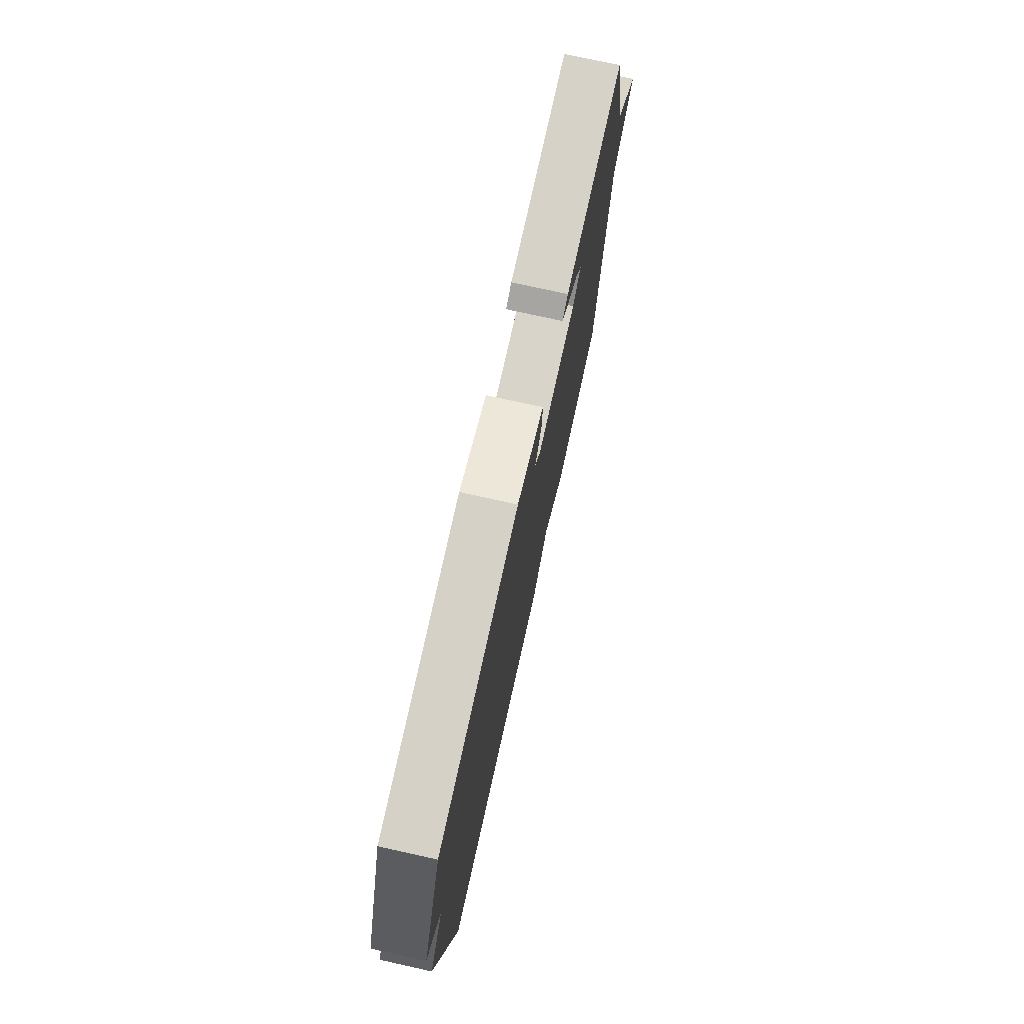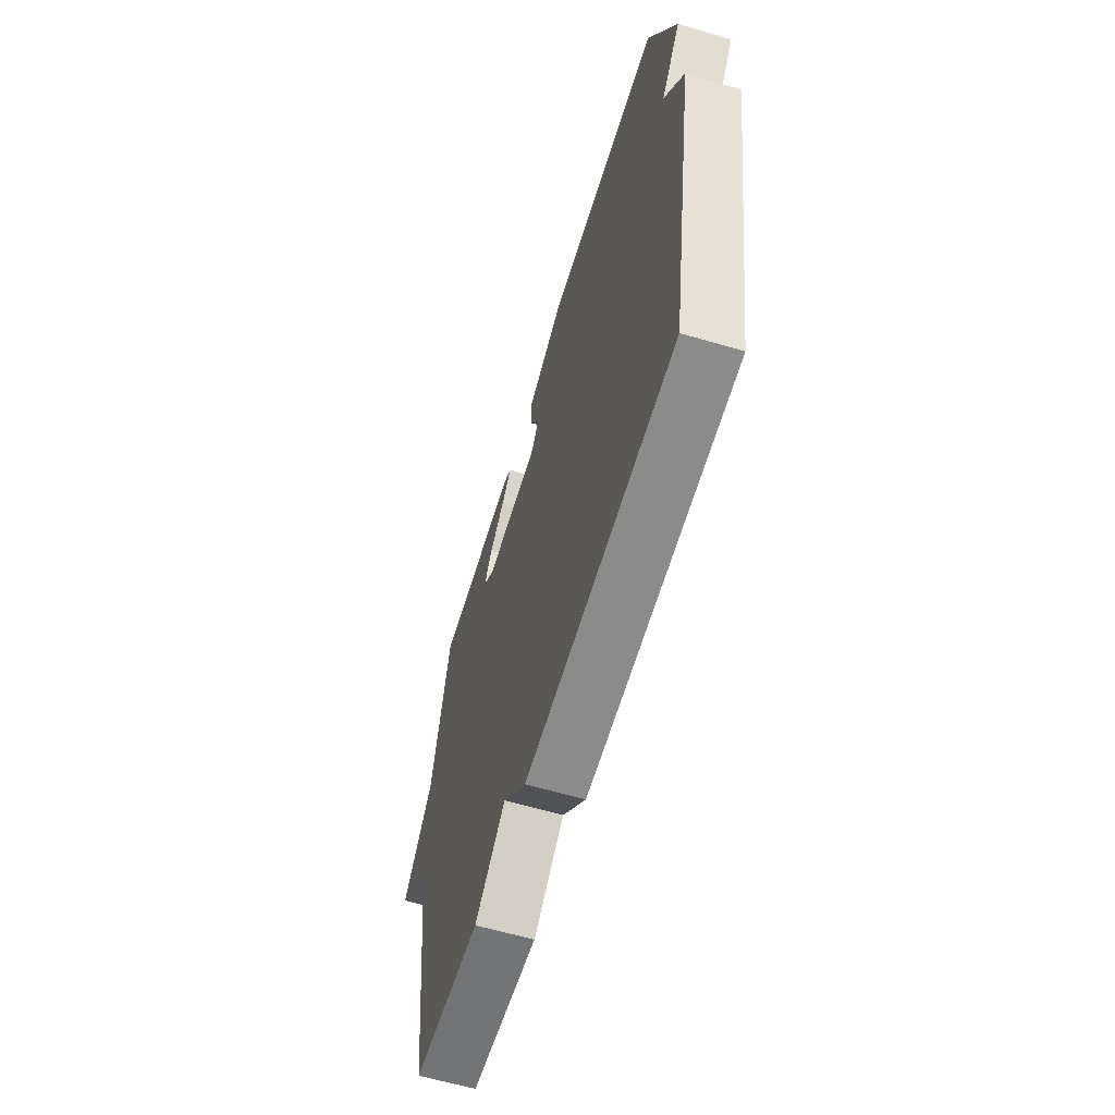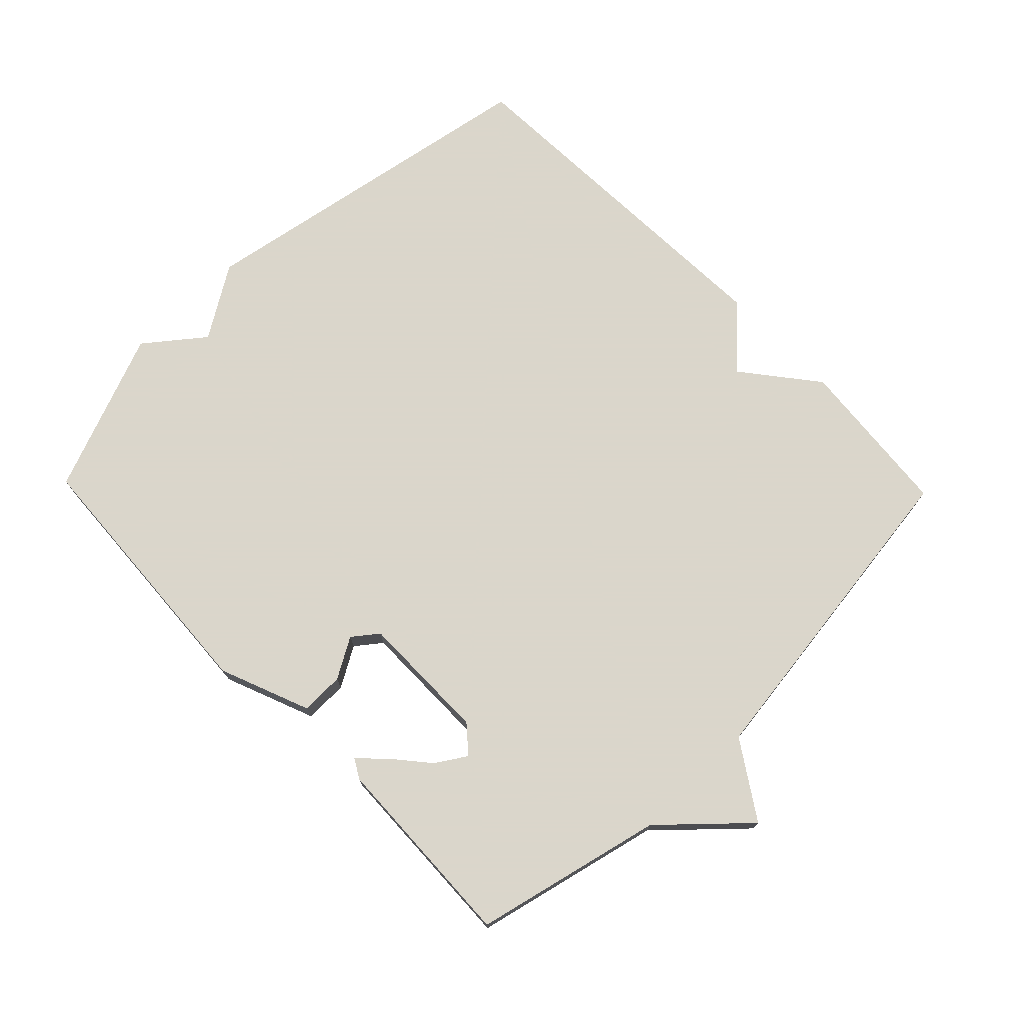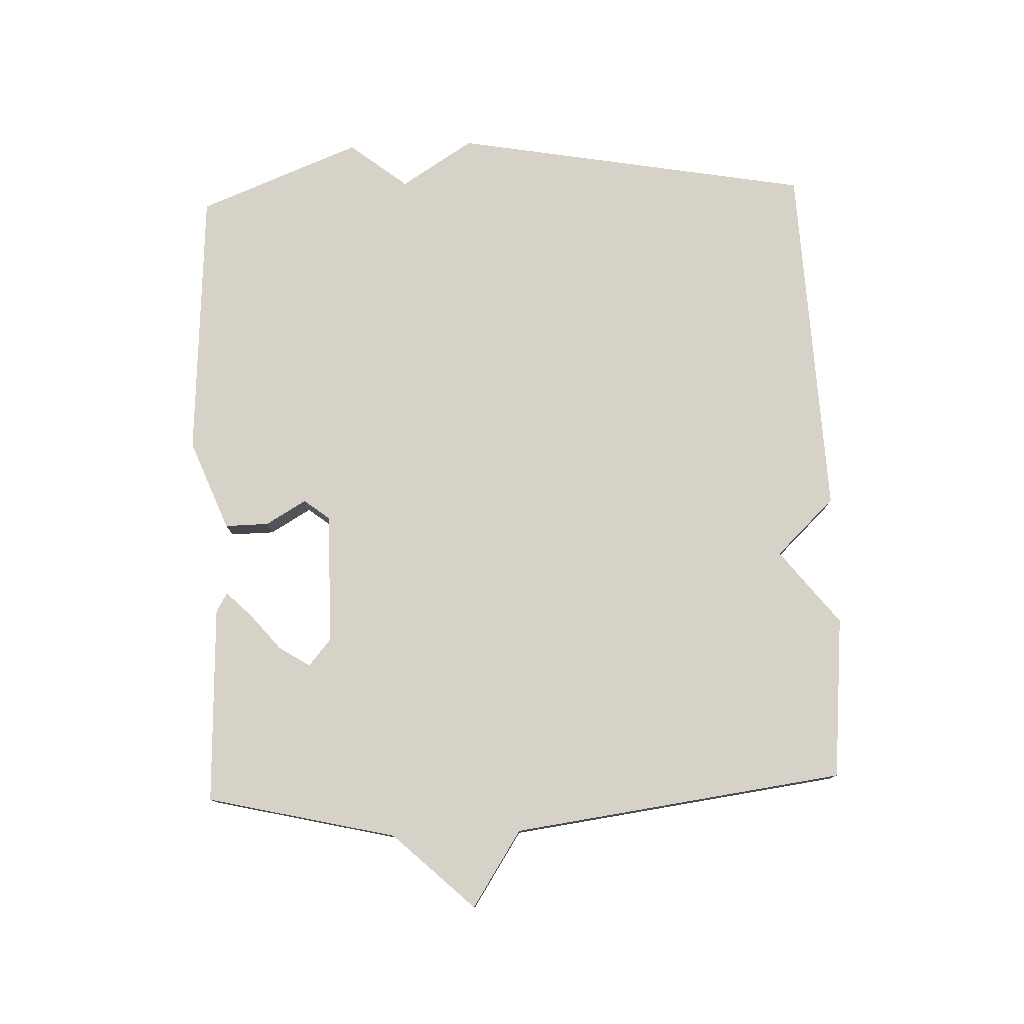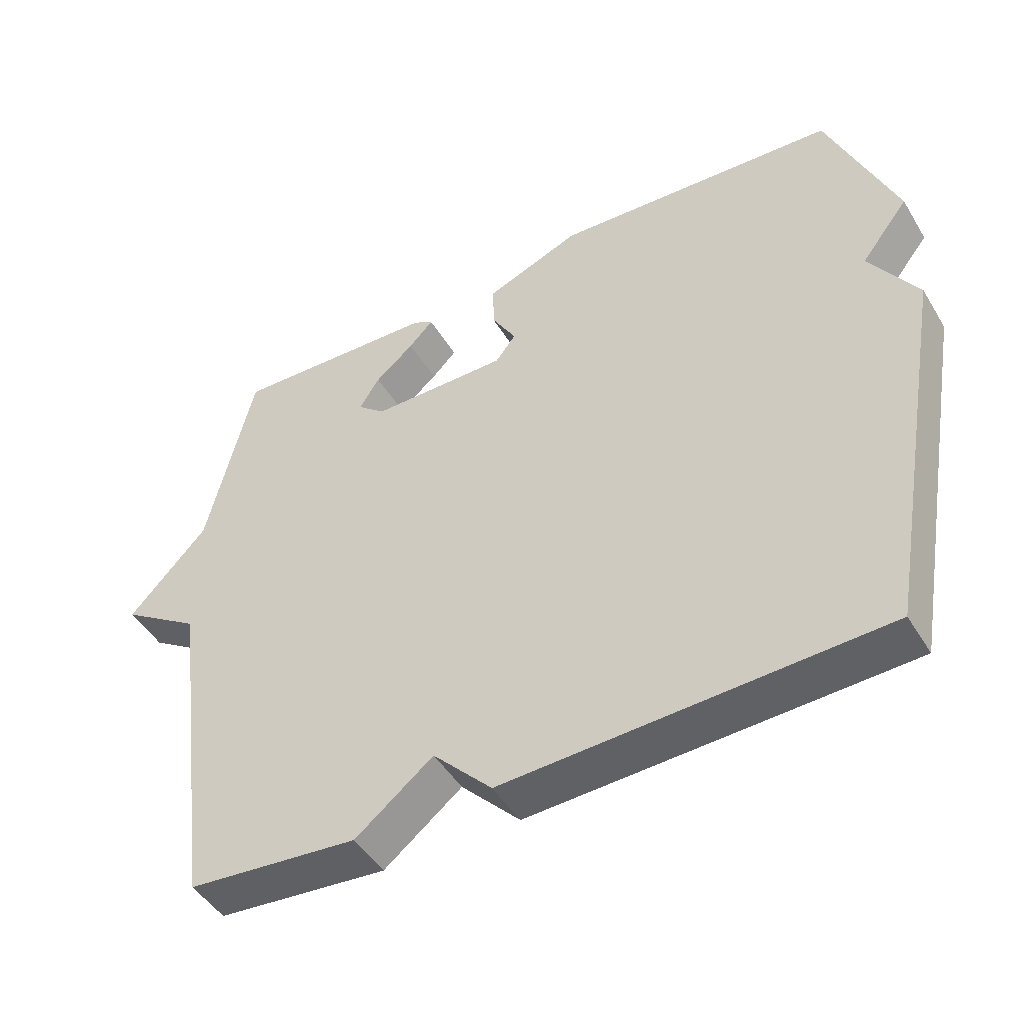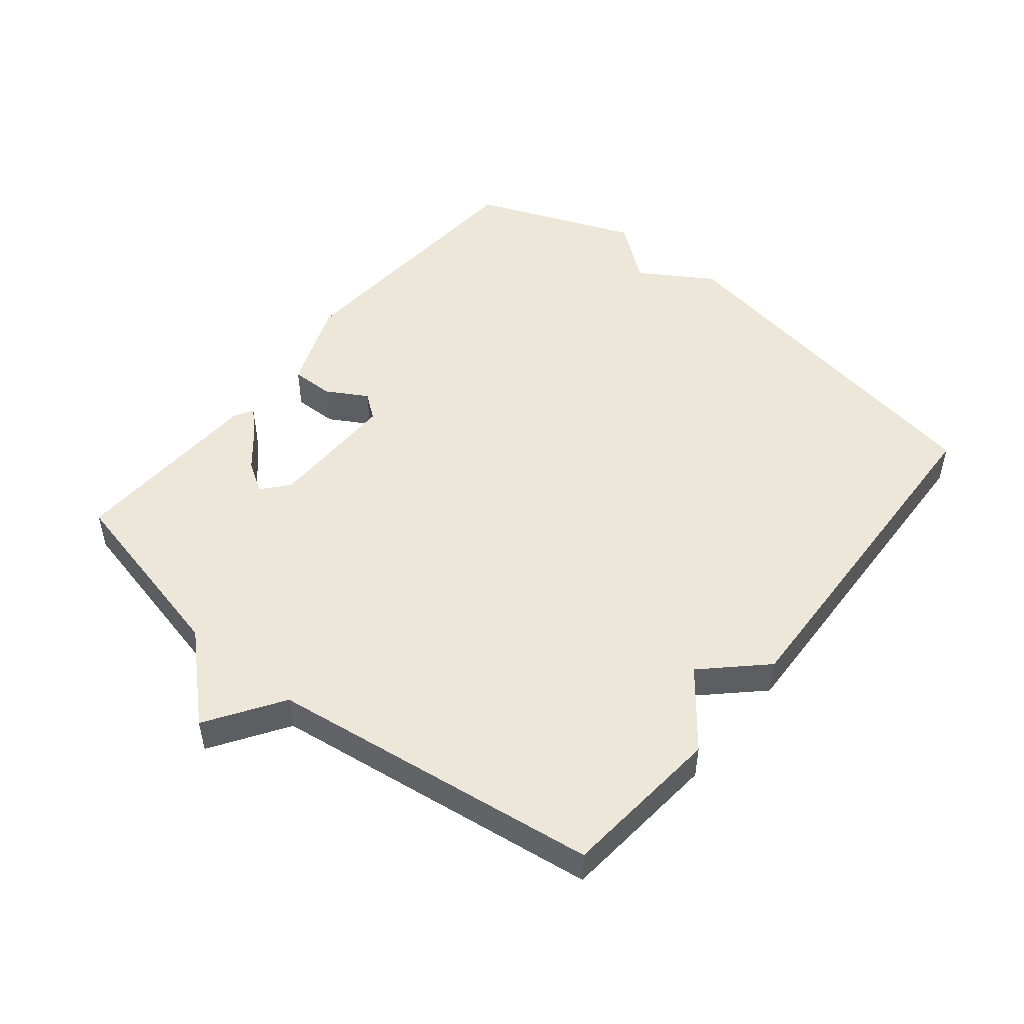
<metadata>
{"format":"obj","ext":"obj","renderer":"f3d","projection":"perspective","resolution":1024,"background":"white","views":[{"elev":75.1,"azim":-77.5,"up":"+Z"},{"elev":-61.4,"azim":-106.7,"up":"+Z"},{"elev":73.7,"azim":45.8,"up":"+Y"},{"elev":78.0,"azim":87.8,"up":"+Y"},{"elev":-47.2,"azim":-150.1,"up":"+Z"},{"elev":49.6,"azim":129.0,"up":"+Y"}]}
</metadata>
<code>
v 0.5 0.07 -0.5
v 0.251 0.07 -0.523
v 0.137 0.07 -0.433
v 0.051 0.07 -0.523
v -0.5 0.07 -0.5
v -0.598 0.07 0.051
v -0.528 0.07 0.162
v -0.598 0.07 0.251
v -0.5 0.07 0.5
v -0.083 0.07 0.526
v 0.056 0.07 0.471
v 0.055 0.07 0.404
v 0.019 0.07 0.342
v 0.049 0.07 0.303
v 0.25 0.07 0.304
v 0.291 0.07 0.339
v 0.261 0.07 0.386
v 0.204 0.07 0.434
v 0.168 0.07 0.471
v 0.197 0.07 0.488
v 0.5 0.07 0.5
v 0.568 0.07 0.21
v 0.684 0.07 0.086
v 0.568 0.07 0.01
v 0.5 0 -0.5
v 0.251 0 -0.523
v 0.137 0 -0.433
v 0.051 0 -0.523
v -0.5 0 -0.5
v -0.598 0 0.051
v -0.528 0 0.162
v -0.598 0 0.251
v -0.5 0 0.5
v -0.083 0 0.526
v 0.056 0 0.471
v 0.055 0 0.404
v 0.019 0 0.342
v 0.049 0 0.303
v 0.25 0 0.304
v 0.291 0 0.339
v 0.261 0 0.386
v 0.204 0 0.434
v 0.168 0 0.471
v 0.197 0 0.488
v 0.5 0 0.5
v 0.568 0 0.21
v 0.684 0 0.086
v 0.568 0 0.01
f 22 23 24
f 1 2 3
f 24 1 3
f 22 24 3
f 20 21 22
f 19 20 22
f 18 19 22
f 17 18 22
f 16 17 22
f 3 4 5
f 22 3 5
f 16 22 5
f 15 16 5
f 5 6 7
f 15 5 7
f 14 15 7
f 7 8 9
f 14 7 9
f 13 14 9
f 11 12 13
f 10 11 13
f 9 10 13
f 48 47 46
f 27 26 25
f 27 25 48
f 27 48 46
f 46 45 44
f 46 44 43
f 46 43 42
f 46 42 41
f 46 41 40
f 29 28 27
f 29 27 46
f 29 46 40
f 29 40 39
f 31 30 29
f 31 29 39
f 31 39 38
f 33 32 31
f 33 31 38
f 33 38 37
f 37 36 35
f 37 35 34
f 37 34 33
f 1 25 26 2
f 2 26 27 3
f 3 27 28 4
f 4 28 29 5
f 5 29 30 6
f 6 30 31 7
f 7 31 32 8
f 8 32 33 9
f 9 33 34 10
f 10 34 35 11
f 11 35 36 12
f 12 36 37 13
f 13 37 38 14
f 14 38 39 15
f 15 39 40 16
f 16 40 41 17
f 17 41 42 18
f 18 42 43 19
f 19 43 44 20
f 20 44 45 21
f 21 45 46 22
f 22 46 47 23
f 23 47 48 24
f 24 48 25 1

</code>
